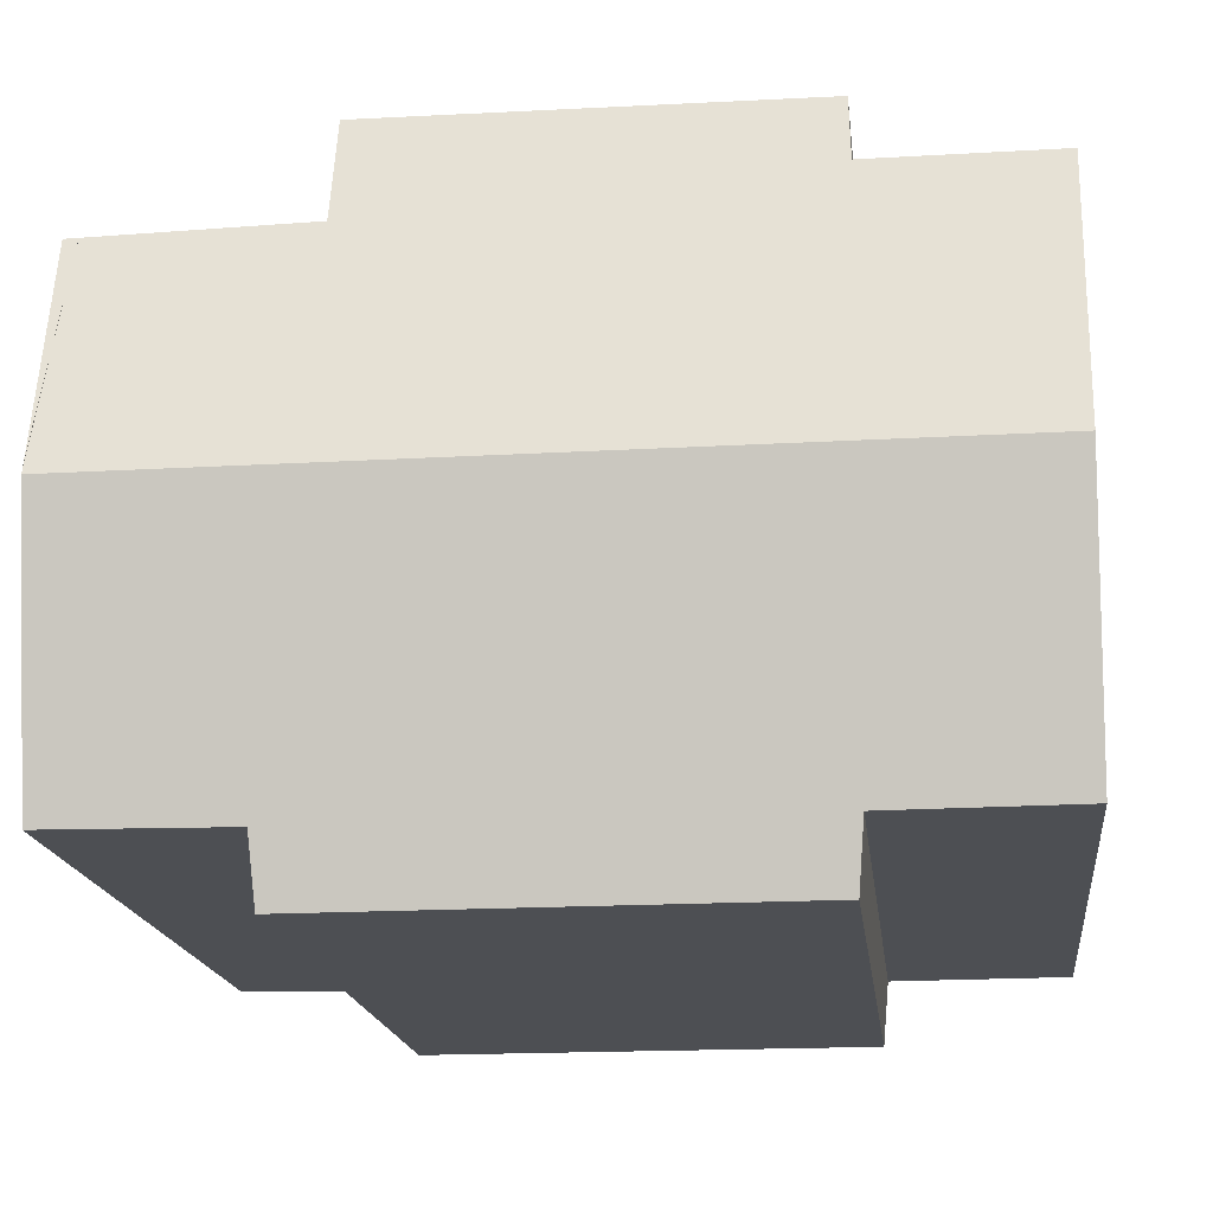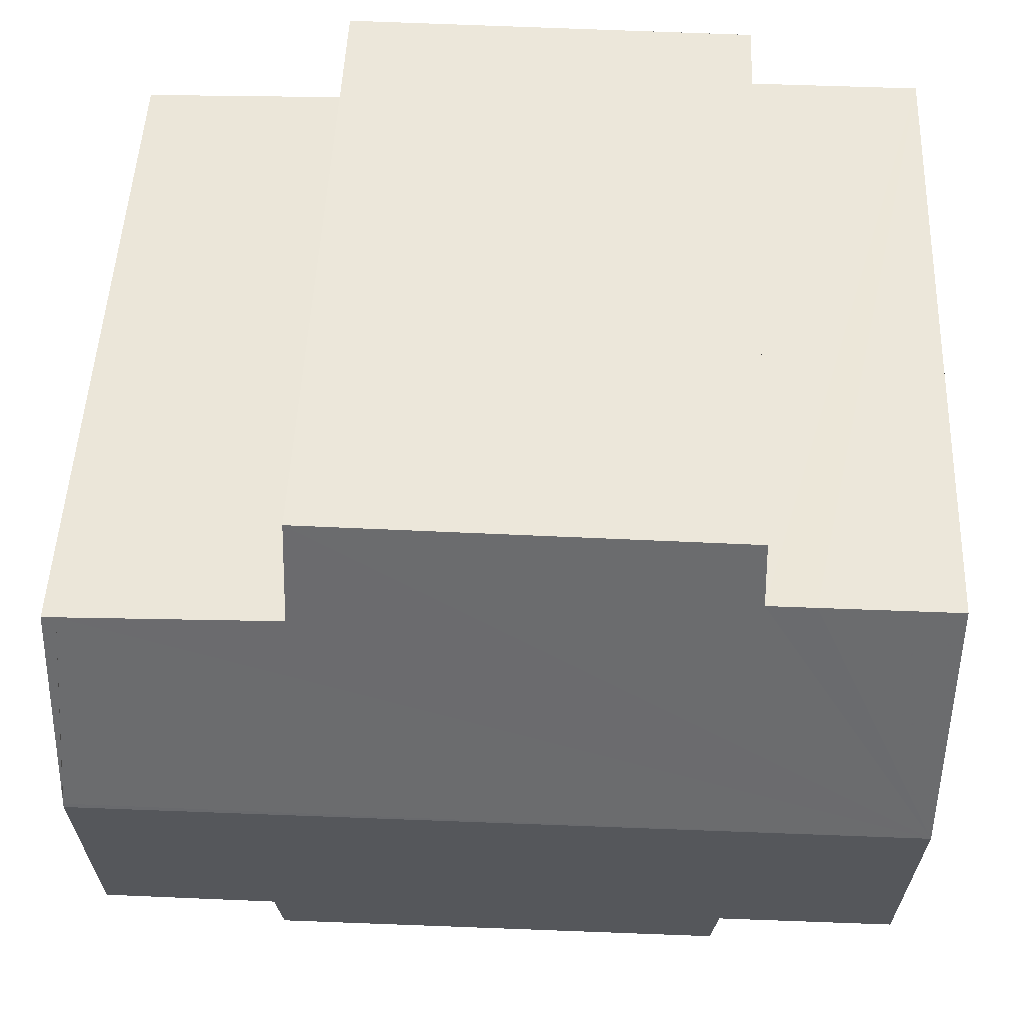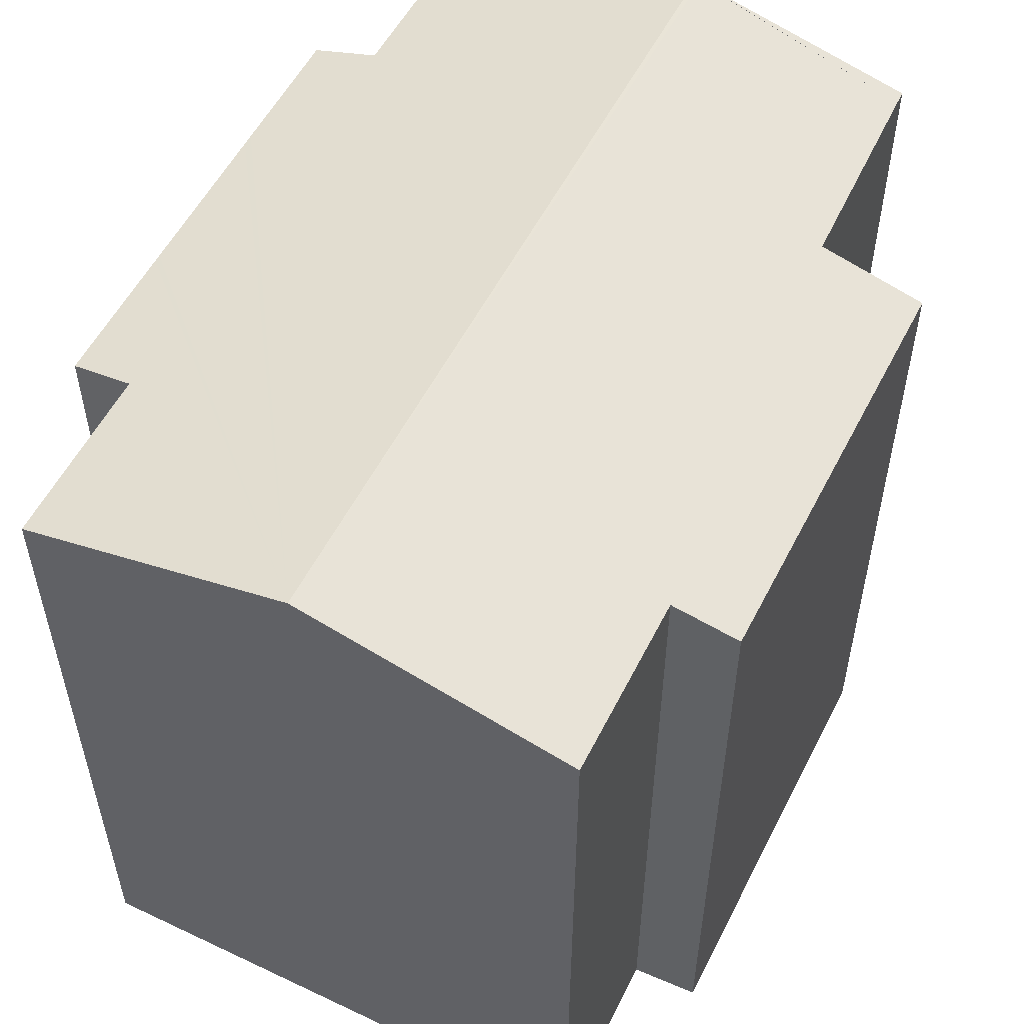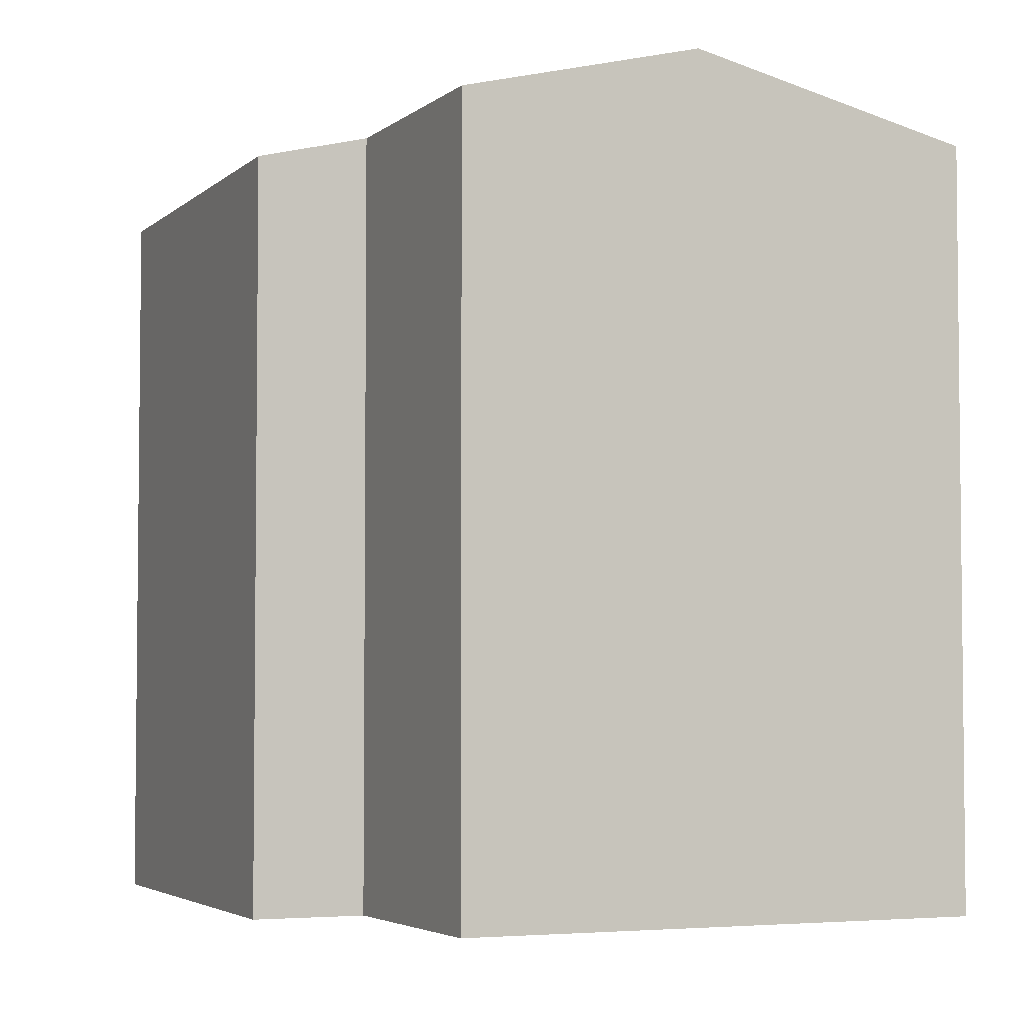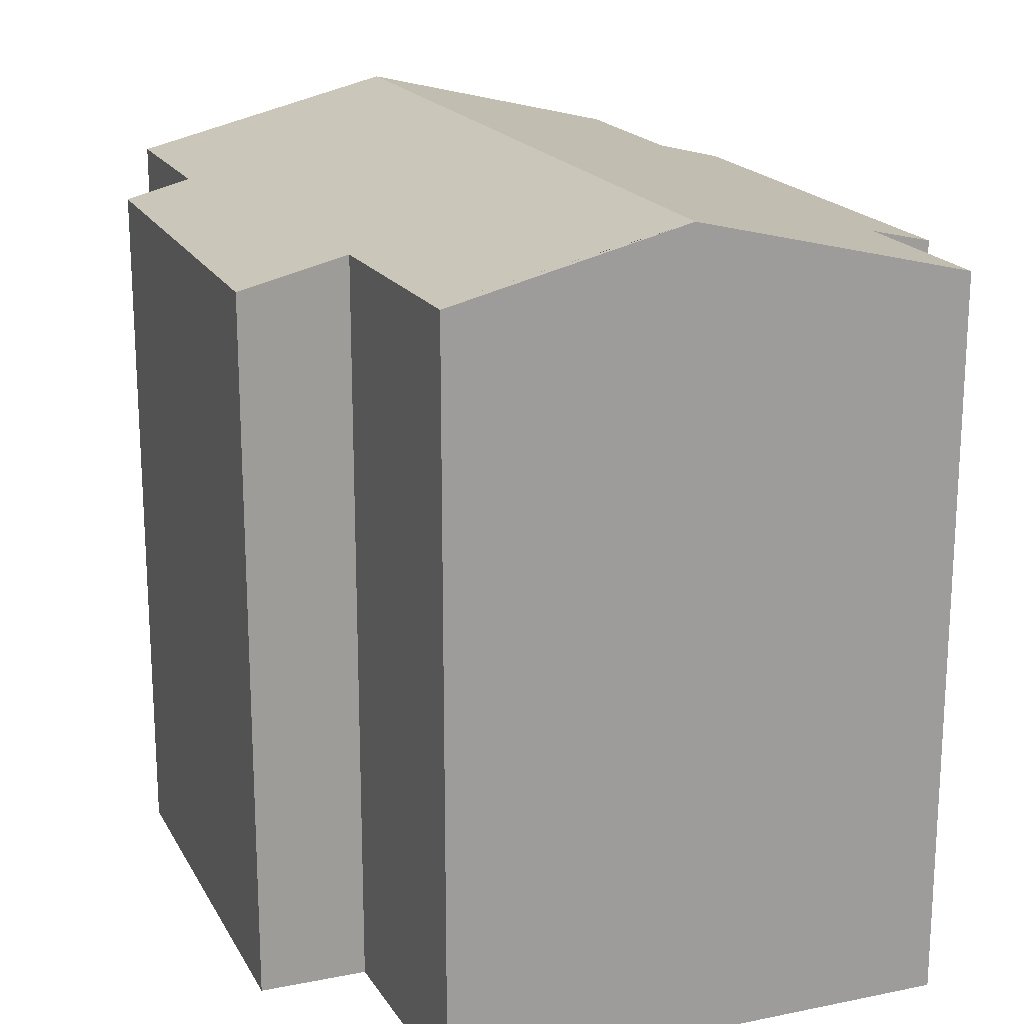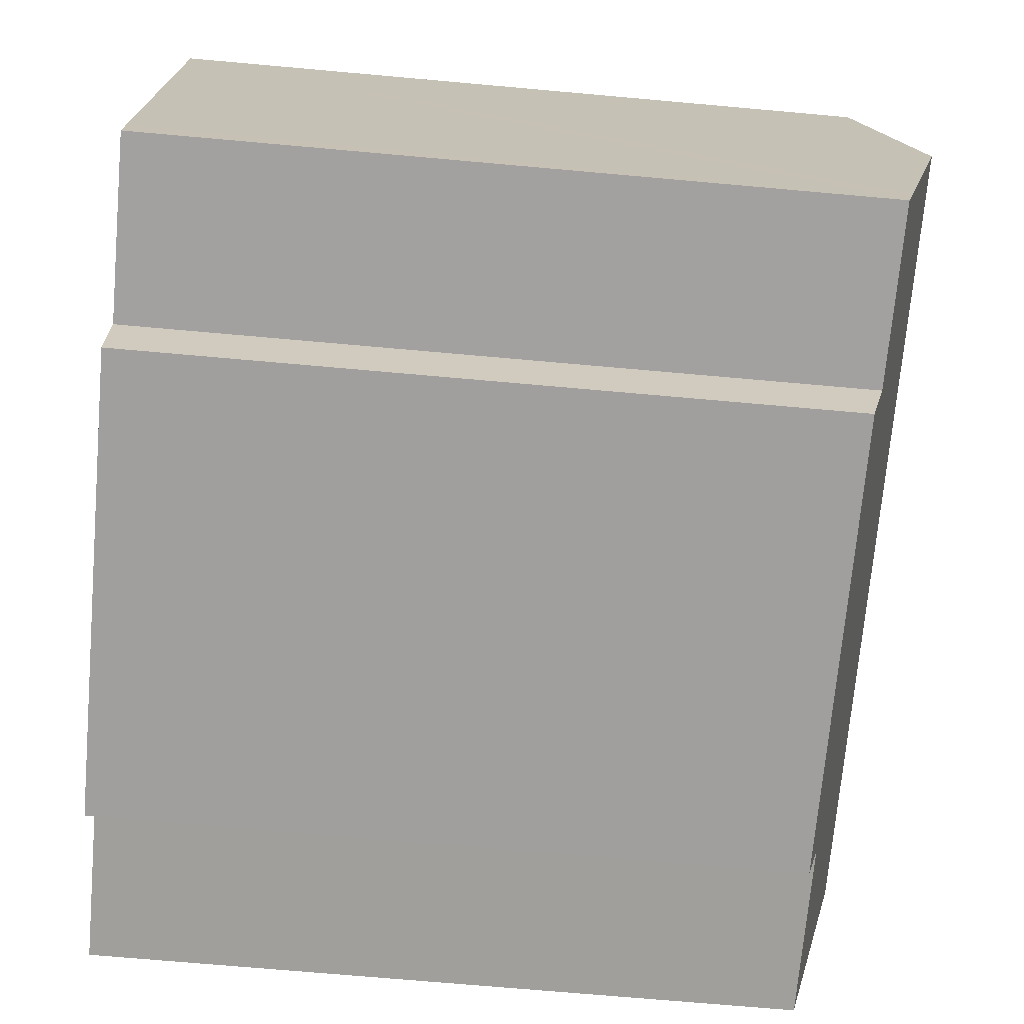
<metadata>
{"format":"obj","ext":"obj","renderer":"f3d","projection":"perspective","resolution":1024,"background":"white","views":[{"elev":-17.8,"azim":-173.2,"up":"+Z"},{"elev":49.9,"azim":-177.6,"up":"+Z"},{"elev":54.2,"azim":-63.9,"up":"+Y"},{"elev":-3.9,"azim":66.3,"up":"+Y"},{"elev":18.9,"azim":68.2,"up":"+Y"},{"elev":-71.4,"azim":84.9,"up":"+Z"}]}
</metadata>
<code>
v  0.055 17.58 -6.04
v  18.83 17.55 -5.904
v  18.83 17.57 -6.002
v  18.45 16.33 -0.857
v  13.75 16.3 -0.765
v  13.7 15.73 1.604
v  4.069 16.11 0.013
v  4.525 15.75 1.501
v  3.013 16.11 0.01
v  0 16.11 9.865e-16
v  4.117 15.75 1.496
v  18.82 17.52 -5.788
v  18.77 16.33 -0.863
v  14.86 16.08 -12.16
v  18.89 16.28 -11.35
v  18.9 16.09 -12.1
v  14.75 15.73 -13.63
v  11.7 15.73 -13.63
v  11.44 15.73 -13.63
v  7.726 15.73 -13.63
v  7.562 15.73 -13.63
v  4.182 16.08 -12.18
v  4.313 15.73 -13.63
v  0.062 17.4 -6.769
v  0.085 16.8 -9.245
v  0.112 16.09 -12.17
v  18.77 5.284e-17 -0.863
v  18.82 3.544e-16 -5.788
v  18.89 6.947e-16 -11.35
v  18.9 7.409e-16 -12.1
v  18.83 3.615e-16 -5.904
v  18.83 3.675e-16 -6.002
v  14.86 7.443e-16 -12.16
v  14.75 8.344e-16 -13.63
v  13.75 4.684e-17 -0.765
v  13.7 -9.822e-17 1.604
v  7.562 8.346e-16 -13.63
v  4.313 8.347e-16 -13.63
v  11.44 8.345e-16 -13.63
v  11.7 8.345e-16 -13.63
v  7.726 8.346e-16 -13.63
v  0.112 7.451e-16 -12.17
v  4.182 7.458e-16 -12.18
v  0 0 0
v  0.085 5.661e-16 -9.245
v  0.062 4.145e-16 -6.769
v  0.055 3.698e-16 -6.04
v  4.069 -7.96e-19 0.013
v  4.117 -9.16e-17 1.496
v  3.013 -6.123e-19 0.01
v  4.525 -9.191e-17 1.501
v  18.45 5.248e-17 -0.857
g defaultobject
f 1 2 3
f 2 1 4
f 4 1 5
f 5 1 6
f 6 1 7
f 6 7 8
f 7 1 9
f 9 1 10
f 11 8 7
f 12 4 13
f 14 15 16
f 15 14 3
f 3 14 1
f 1 14 17
f 1 17 18
f 1 18 19
f 1 19 20
f 1 20 21
f 1 21 22
f 22 21 23
f 1 22 24
f 24 22 25
f 25 22 26
f 27 12 13
f 12 27 2
f 2 27 3
f 3 27 15
f 15 27 16
f 16 27 28
f 16 28 29
f 16 29 30
f 29 28 31
f 29 31 32
f 33 17 14
f 17 33 34
f 6 35 5
f 35 6 36
f 30 14 16
f 14 30 33
f 34 18 17
f 18 34 19
f 19 34 20
f 20 34 21
f 21 34 23
f 23 34 37
f 23 37 38
f 37 34 39
f 39 34 40
f 37 39 41
f 22 42 26
f 42 22 43
f 23 43 22
f 43 23 38
f 42 25 26
f 25 42 24
f 24 42 1
f 1 42 10
f 10 42 44
f 44 42 45
f 44 45 46
f 44 46 47
f 48 11 7
f 11 48 49
f 44 9 10
f 9 44 7
f 7 44 48
f 48 44 50
f 49 8 11
f 8 49 6
f 6 49 36
f 36 49 51
f 4 27 13
f 27 4 5
f 27 5 52
f 52 5 35
f 39 33 41
f 33 39 34
f 34 39 40
f 47 50 44
f 50 47 48
f 48 47 36
f 36 47 35
f 35 47 52
f 52 47 27
f 27 47 28
f 28 47 46
f 28 46 45
f 28 45 42
f 28 42 31
f 31 42 32
f 32 42 29
f 29 42 43
f 29 43 38
f 29 38 33
f 33 38 37
f 33 37 41
f 29 33 30
f 48 51 49
f 51 48 36

</code>
